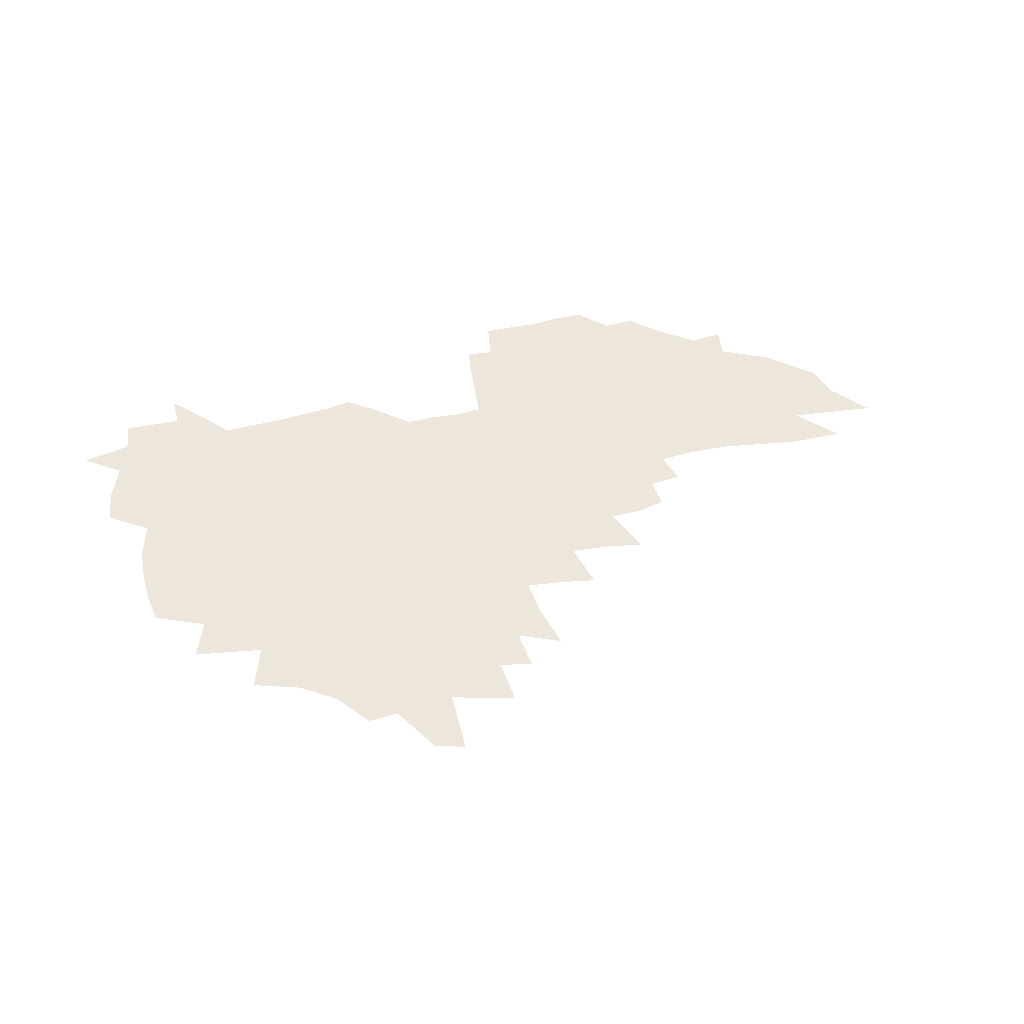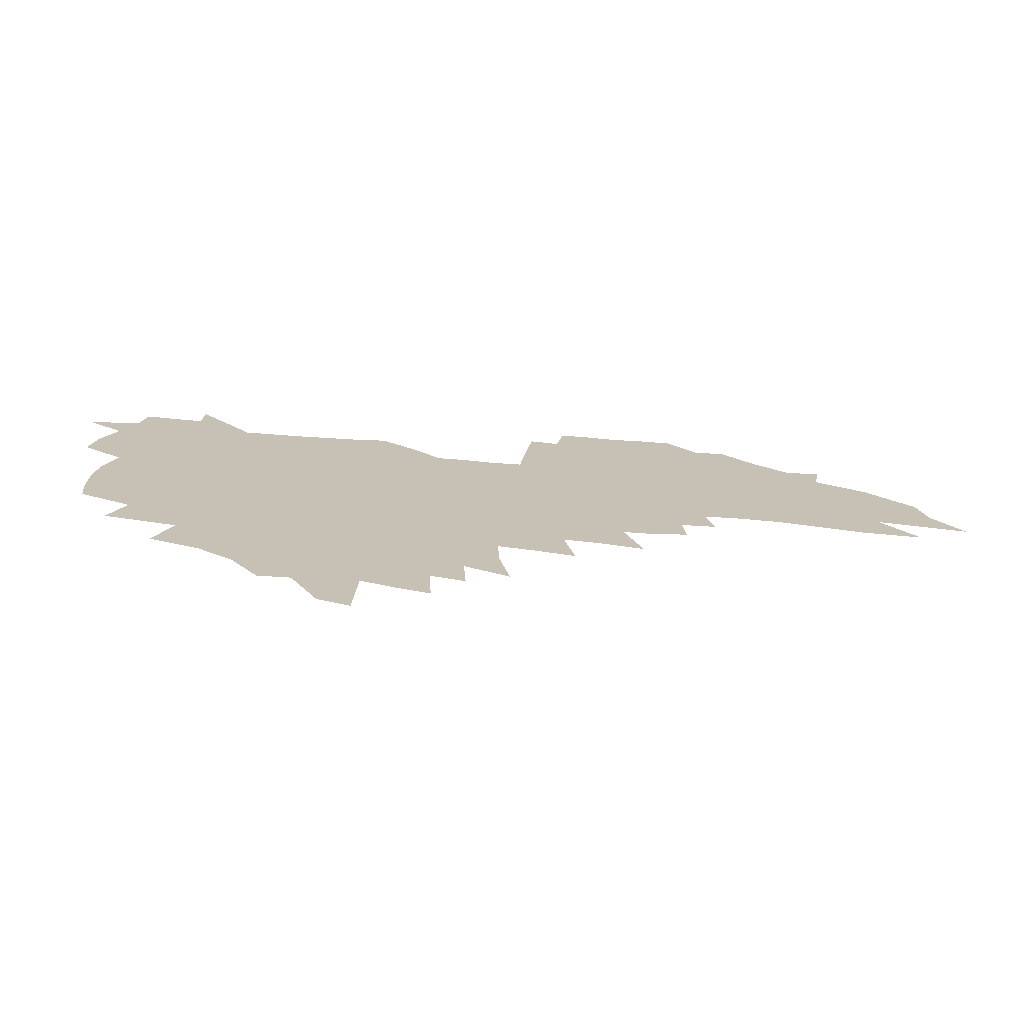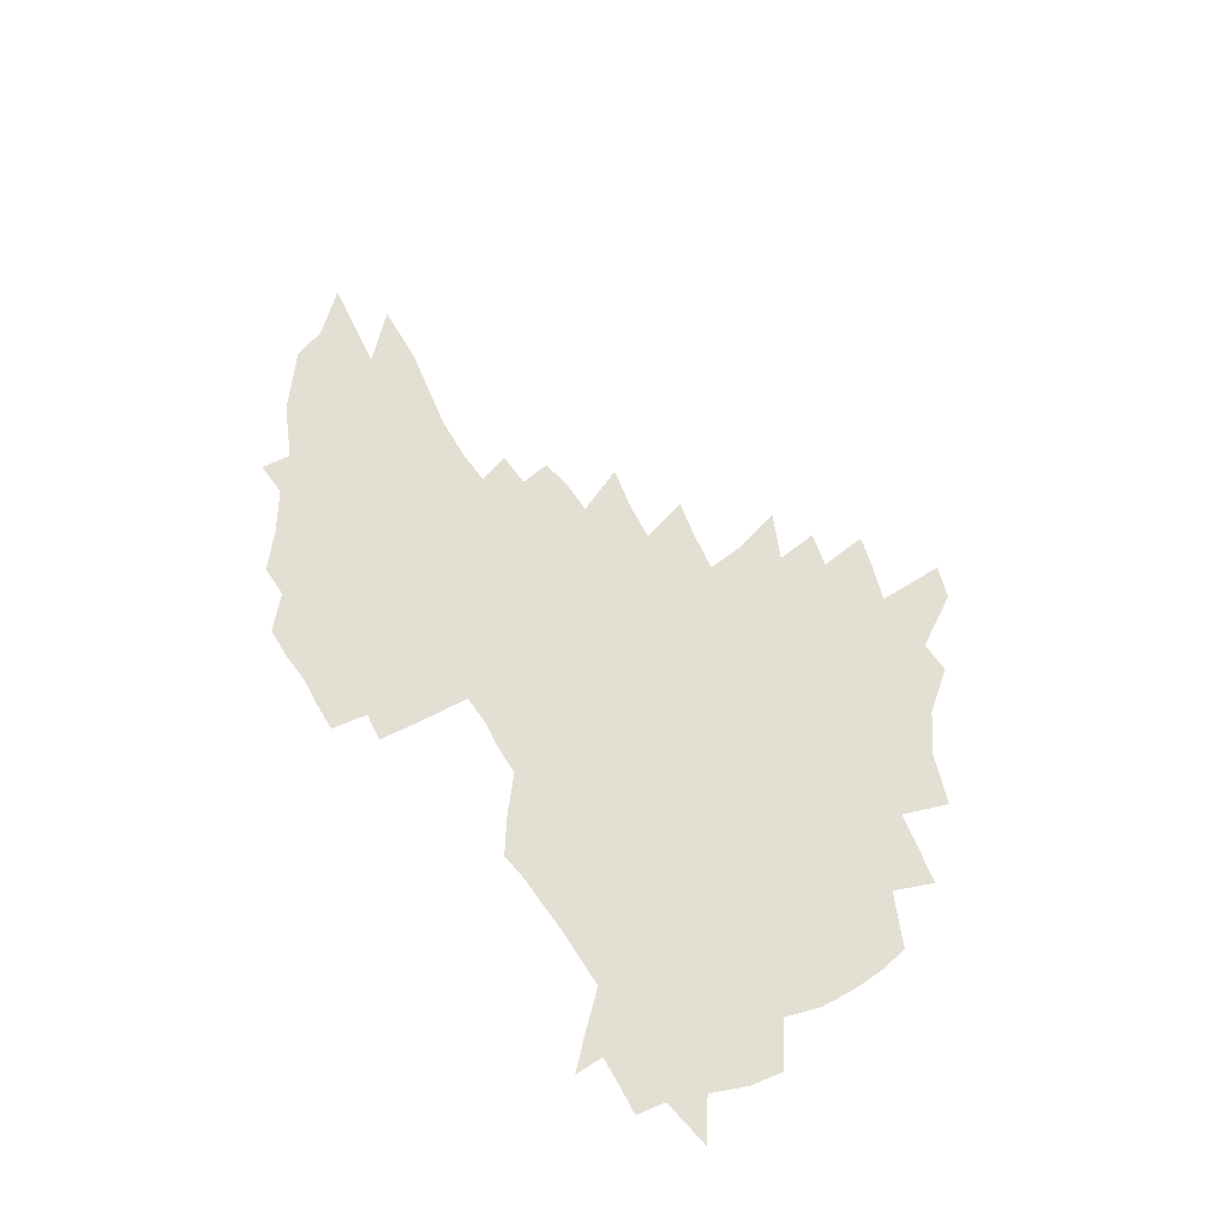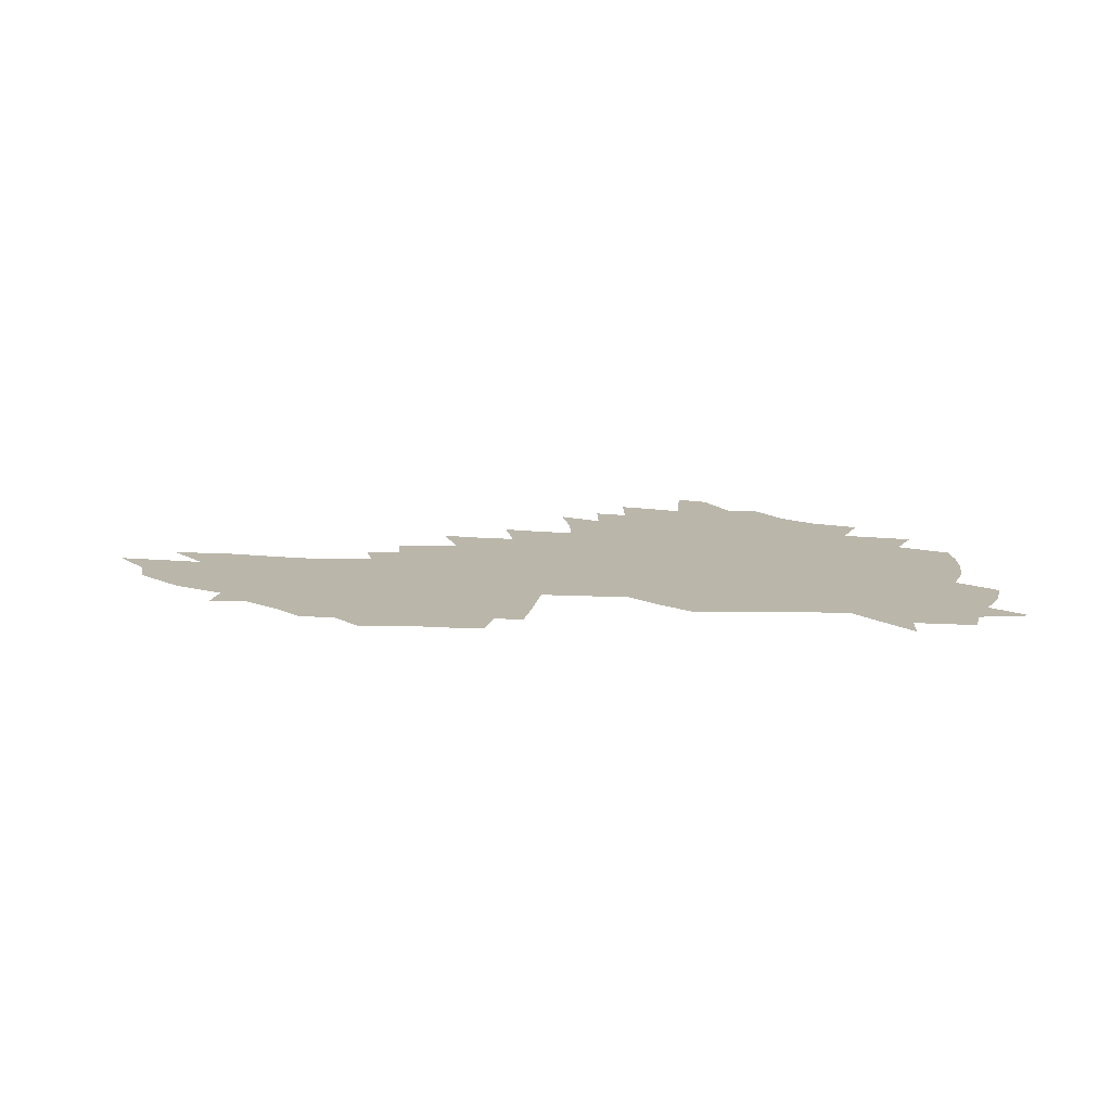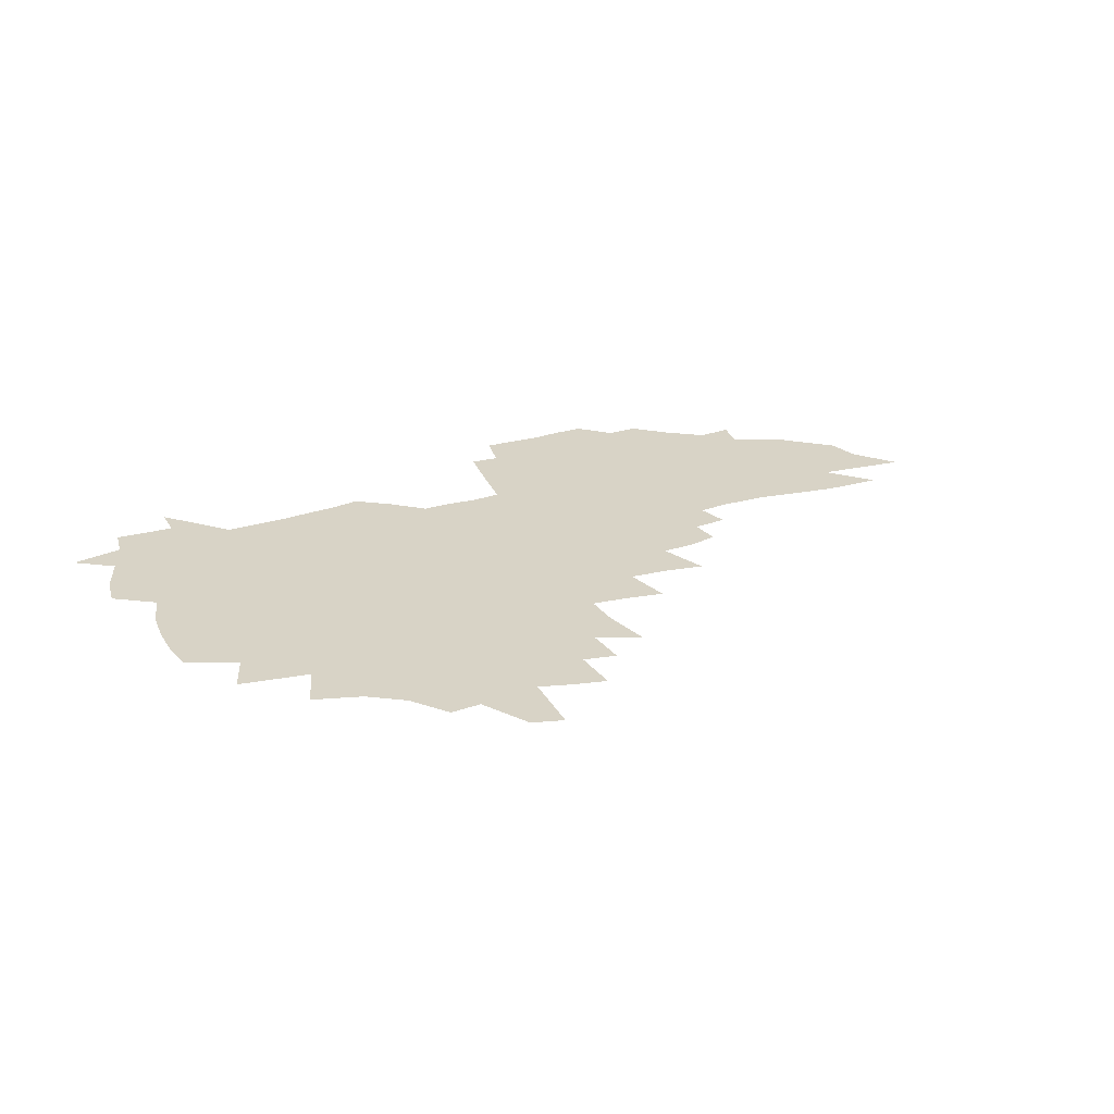
<metadata>
{"format":"obj","ext":"obj","renderer":"f3d","projection":"perspective","resolution":1024,"background":"white","views":[{"elev":51.6,"azim":-17.2,"up":"+Z"},{"elev":-71.8,"azim":-3.7,"up":"+Y"},{"elev":66.8,"azim":-125.0,"up":"+Z"},{"elev":13.8,"azim":-178.1,"up":"+Z"},{"elev":28.2,"azim":-27.4,"up":"+Z"}]}
</metadata>
<code>
v 204.7 266.8 0
v 211.2 221.3 0
v 214.5 236.8 0
v 222.3 253.5 0
v 229.5 270 0
v 232.5 284 0
v 223.6 145.7 0
v 222 160.4 0
v 222.2 175.4 0
v 224.1 190.8 0
v 229.9 207.1 0
v 233.4 222.6 0
v 235.2 237.7 0
v 239.2 253.2 0
v 243.6 268.4 0
v 246.4 282.4 0
v 239.5 116 0
v 247.6 133.9 0
v 250.1 149.1 0
v 249.6 163.3 0
v 246.8 177.6 0
v 246.7 192.3 0
v 247.6 207.2 0
v 251.9 222.9 0
v 252.2 237.5 0
v 254.1 252.2 0
v 256.8 266.6 0
v 260.7 281.1 0
v 261.4 295.3 0
v 264.8 88.11 0
v 273.1 108.7 0
v 273 123.3 0
v 278.2 139.5 0
v 280.4 153.2 0
v 275.3 166 0
v 269.8 179.4 0
v 265.2 193.4 0
v 267.3 208.1 0
v 269.1 222.7 0
v 269.5 237.2 0
v 271.1 251.7 0
v 273.2 266.1 0
v 274.8 280.1 0
v 287.5 79.49 0
v 292.8 98.5 0
v 293 112.7 0
v 293.8 127.1 0
v 295.7 141.7 0
v 294.7 154.6 0
v 295.8 167.9 0
v 290.8 180.9 0
v 286.9 194.5 0
v 285.8 208.5 0
v 284.2 222.7 0
v 285.3 236.8 0
v 285.8 251 0
v 287.3 265.2 0
v 304.1 67.03 0
v 307.6 85.97 0
v 307.2 99.6 0
v 308.5 114.6 0
v 309.4 128.9 0
v 310.9 143.3 0
v 309.7 155.8 0
v 311.1 169.1 0
v 310.4 181.7 0
v 306.2 195.1 0
v 305.2 208.6 0
v 303.6 222.4 0
v 302.1 236.5 0
v 302.4 250.5 0
v 302.6 264.6 0
v 317.1 48.97 0
v 320.5 70.99 0
v 321.6 86.81 0
v 322.1 101.4 0
v 322.7 115.7 0
v 323.5 130 0
v 325.3 144.9 0
v 325.9 157.8 0
v 324.7 169.9 0
v 324.2 182.7 0
v 323.5 195.4 0
v 321.8 208.7 0
v 321.7 221.9 0
v 319.5 235.9 0
v 318.3 250 0
v 317.8 264 0
v 332 49.1 0
v 334.8 72.33 0
v 335.7 88.15 0
v 335.9 102.3 0
v 337.3 118.1 0
v 337.4 131.3 0
v 337.7 144.4 0
v 337.8 157.6 0
v 338.7 171 0
v 338 183.2 0
v 337.2 195.8 0
v 335.8 209 0
v 335.1 222.3 0
v 334.5 235.7 0
v 333.8 249.4 0
v 332 264.3 0
v 345 25.1 0
v 347.3 52.47 0
v 348.3 71.42 0
v 349 88.39 0
v 349.3 102.4 0
v 349.9 118 0
v 350.1 130.5 0
v 350.5 144.6 0
v 350.7 158.4 0
v 350.7 171.4 0
v 350.5 183.5 0
v 349.8 196.3 0
v 349.2 209.3 0
v 348.2 222.6 0
v 348.3 235.9 0
v 347.4 249.5 0
v 346 264.4 0
v 359.8 19.66 0
v 361.5 50.53 0
v 362.3 67.21 0
v 362.3 86.39 0
v 362.6 102.1 0
v 362.8 116.7 0
v 363.1 130.6 0
v 363.2 144.1 0
v 363.3 157.5 0
v 363.3 170.6 0
v 363 183.6 0
v 362.7 196.6 0
v 362.3 209.7 0
v 362 222.8 0
v 361.4 236.6 0
v 360.5 250.5 0
v 359.7 265.9 0
v 361 286 0
v 377 44.8 0
v 376.5 65.49 0
v 375.7 85.97 0
v 376.1 100.2 0
v 376.2 114.7 0
v 376.1 129.5 0
v 376.6 142.7 0
v 376.6 156.4 0
v 376 170.8 0
v 375.9 183.6 0
v 375.7 196.7 0
v 375.5 209.9 0
v 375.2 223.3 0
v 375.5 238.6 0
v 375.3 253.7 0
v 392.6 40.13 0
v 391.4 62.13 0
v 390.2 82.11 0
v 390 98.03 0
v 389.9 113.3 0
v 389.9 127.5 0
v 390.7 140.9 0
v 390.5 154.9 0
v 388.9 170.6 0
v 388.7 183.6 0
v 388.8 196.7 0
v 388.7 210 0
v 388.9 223.7 0
v 389.7 240.1 0
v 407.2 57.95 0
v 406 77.24 0
v 404.4 95.78 0
v 405.1 110.1 0
v 405 124.9 0
v 405.4 139.1 0
v 404.5 154 0
v 403.7 168.6 0
v 402.7 182.8 0
v 402.2 196.6 0
v 402.1 209.9 0
v 402.3 223.3 0
v 403.5 239.6 0
v 426.5 67.14 0
v 421.7 90.24 0
v 421 107 0
v 422.2 121.1 0
v 419.9 138.3 0
v 419.3 152.7 0
v 417.6 168.2 0
v 416.7 182.4 0
v 415.6 196.6 0
v 415.6 209.9 0
v 416 223.4 0
v 417.3 237.7 0
v 438.8 103.9 0
v 436.5 122.2 0
v 435.6 136.8 0
v 433.8 152.3 0
v 431.6 168.2 0
v 430.9 181.9 0
v 429 196.6 0
v 429.9 209.8 0
v 429.7 223.2 0
v 431.6 237.7 0
v 433.5 252 0
v 435.9 268.5 0
v 438.2 281.8 0
v 456.4 99.75 0
v 451.6 122.1 0
v 450 137.5 0
v 447.9 153.1 0
v 445.9 168.1 0
v 444.7 182.1 0
v 443.3 196.2 0
v 444 209.5 0
v 443.3 222.9 0
v 445 236.7 0
v 446.8 250.8 0
v 449.3 265.9 0
v 451.4 279.8 0
v 455.2 297 0
v 469.1 119.9 0
v 464.8 138.3 0
v 462.3 153.6 0
v 459.4 169.1 0
v 458.5 182.7 0
v 458.5 196.1 0
v 457.3 209.7 0
v 455.9 222.6 0
v 460 237.1 0
v 462.1 251.3 0
v 462.9 264.7 0
v 465.1 279 0
v 469.2 296 0
v 488.6 115.4 0
v 480.4 138.5 0
v 477.1 154.2 0
v 475.6 168.3 0
v 473.4 182.7 0
v 473.3 196.2 0
v 473.2 209.7 0
v 473.3 223.3 0
v 475.4 237.4 0
v 475.9 250.9 0
v 478 265 0
v 480.2 279.4 0
v 482.9 294.5 0
v 496.5 138.1 0
v 492.5 154.5 0
v 489.8 169.1 0
v 488.3 182.8 0
v 488 196.3 0
v 488.6 209.8 0
v 488.8 223.3 0
v 489.9 237.1 0
v 491.2 250.9 0
v 494.2 265.6 0
v 494.7 279.2 0
v 498.1 294.9 0
v 510.4 140.4 0
v 509.2 154.4 0
v 505.4 169.3 0
v 504.3 182.8 0
v 501.4 196.8 0
v 502 209.7 0
v 504.7 223.6 0
v 504.6 237.1 0
v 505.9 250.8 0
v 509.2 265.6 0
v 508.2 278.7 0
v 512.2 294 0
v 525.5 154.7 0
v 521.6 169.6 0
v 520.3 183 0
v 520.4 196.4 0
v 518.4 210 0
v 519.5 223.5 0
v 518.5 237 0
v 520 250.6 0
v 522.4 265.2 0
v 525.6 280 0
v 536.4 170 0
v 535.9 183.2 0
v 535.5 196.7 0
v 534.2 210.3 0
v 533.7 223.7 0
v 537.6 237.9 0
v 536.3 251.3 0
v 538.1 265.3 0
v 540.6 279.7 0
v 558.3 168.2 0
v 554.3 182.9 0
v 552 196.8 0
v 551 210.4 0
v 552.1 224.1 0
v 554.1 238.1 0
v 553.8 251.9 0
v 554.9 265.8 0
v 598 159.8 0
v 575.5 182.5 0
v 571.8 196.8 0
v 570.2 210.6 0
v 570.9 224.5 0
v 569 238.4 0
v 571.8 252.7 0
v 625.3 157.8 0
v 607.9 178.1 0
v 596.9 195.3 0
v 590.3 210.7 0
v 588 225 0
v 585.6 238.9 0
v 588 253 0
v 650.2 171.1 0
v 635.3 190.3 0
v 631.1 206.1 0
v 609 226.5 0
f 4 5 1
f 11 12 2
f 2 12 3
f 12 13 3
f 3 13 4
f 13 14 4
f 4 14 5
f 14 15 5
f 5 15 6
f 15 16 6
f 18 19 7
f 7 19 8
f 19 20 8
f 8 20 9
f 20 21 9
f 9 21 10
f 21 22 10
f 10 22 11
f 22 23 11
f 11 23 12
f 23 24 12
f 12 24 13
f 24 25 13
f 13 25 14
f 25 26 14
f 14 26 15
f 26 27 15
f 15 27 16
f 27 28 16
f 31 32 17
f 17 32 18
f 32 33 18
f 18 33 19
f 33 34 19
f 19 34 20
f 34 35 20
f 20 35 21
f 35 36 21
f 21 36 22
f 36 37 22
f 22 37 23
f 37 38 23
f 23 38 24
f 38 39 24
f 24 39 25
f 39 40 25
f 25 40 26
f 40 41 26
f 26 41 27
f 41 42 27
f 27 42 28
f 42 43 28
f 28 43 29
f 44 45 30
f 30 45 31
f 45 46 31
f 31 46 32
f 46 47 32
f 32 47 33
f 47 48 33
f 33 48 34
f 48 49 34
f 34 49 35
f 49 50 35
f 35 50 36
f 50 51 36
f 36 51 37
f 51 52 37
f 37 52 38
f 52 53 38
f 38 53 39
f 53 54 39
f 39 54 40
f 54 55 40
f 40 55 41
f 55 56 41
f 41 56 42
f 56 57 42
f 42 57 43
f 58 59 44
f 44 59 45
f 59 60 45
f 45 60 46
f 60 61 46
f 46 61 47
f 61 62 47
f 47 62 48
f 62 63 48
f 48 63 49
f 63 64 49
f 49 64 50
f 64 65 50
f 50 65 51
f 65 66 51
f 51 66 52
f 66 67 52
f 52 67 53
f 67 68 53
f 53 68 54
f 68 69 54
f 54 69 55
f 69 70 55
f 55 70 56
f 70 71 56
f 56 71 57
f 71 72 57
f 73 74 58
f 58 74 59
f 74 75 59
f 59 75 60
f 75 76 60
f 60 76 61
f 76 77 61
f 61 77 62
f 77 78 62
f 62 78 63
f 78 79 63
f 63 79 64
f 79 80 64
f 64 80 65
f 80 81 65
f 65 81 66
f 81 82 66
f 66 82 67
f 82 83 67
f 67 83 68
f 83 84 68
f 68 84 69
f 84 85 69
f 69 85 70
f 85 86 70
f 70 86 71
f 86 87 71
f 71 87 72
f 87 88 72
f 73 89 74
f 89 90 74
f 74 90 75
f 90 91 75
f 75 91 76
f 91 92 76
f 76 92 77
f 92 93 77
f 77 93 78
f 93 94 78
f 78 94 79
f 94 95 79
f 79 95 80
f 95 96 80
f 80 96 81
f 96 97 81
f 81 97 82
f 97 98 82
f 82 98 83
f 98 99 83
f 83 99 84
f 99 100 84
f 84 100 85
f 100 101 85
f 85 101 86
f 101 102 86
f 86 102 87
f 102 103 87
f 87 103 88
f 103 104 88
f 105 106 89
f 89 106 90
f 106 107 90
f 90 107 91
f 107 108 91
f 91 108 92
f 108 109 92
f 92 109 93
f 109 110 93
f 93 110 94
f 110 111 94
f 94 111 95
f 111 112 95
f 95 112 96
f 112 113 96
f 96 113 97
f 113 114 97
f 97 114 98
f 114 115 98
f 98 115 99
f 115 116 99
f 99 116 100
f 116 117 100
f 100 117 101
f 117 118 101
f 101 118 102
f 118 119 102
f 102 119 103
f 119 120 103
f 103 120 104
f 120 121 104
f 105 122 106
f 122 123 106
f 106 123 107
f 123 124 107
f 107 124 108
f 124 125 108
f 108 125 109
f 125 126 109
f 109 126 110
f 126 127 110
f 110 127 111
f 127 128 111
f 111 128 112
f 128 129 112
f 112 129 113
f 129 130 113
f 113 130 114
f 130 131 114
f 114 131 115
f 131 132 115
f 115 132 116
f 132 133 116
f 116 133 117
f 133 134 117
f 117 134 118
f 134 135 118
f 118 135 119
f 135 136 119
f 119 136 120
f 136 137 120
f 120 137 121
f 137 138 121
f 123 140 124
f 140 141 124
f 124 141 125
f 141 142 125
f 125 142 126
f 142 143 126
f 126 143 127
f 143 144 127
f 127 144 128
f 144 145 128
f 128 145 129
f 145 146 129
f 129 146 130
f 146 147 130
f 130 147 131
f 147 148 131
f 131 148 132
f 148 149 132
f 132 149 133
f 149 150 133
f 133 150 134
f 150 151 134
f 134 151 135
f 151 152 135
f 135 152 136
f 152 153 136
f 136 153 137
f 153 154 137
f 137 154 138
f 140 155 141
f 155 156 141
f 141 156 142
f 156 157 142
f 142 157 143
f 157 158 143
f 143 158 144
f 158 159 144
f 144 159 145
f 159 160 145
f 145 160 146
f 160 161 146
f 146 161 147
f 161 162 147
f 147 162 148
f 162 163 148
f 148 163 149
f 163 164 149
f 149 164 150
f 164 165 150
f 150 165 151
f 165 166 151
f 151 166 152
f 166 167 152
f 152 167 153
f 167 168 153
f 153 168 154
f 156 169 157
f 169 170 157
f 157 170 158
f 170 171 158
f 158 171 159
f 171 172 159
f 159 172 160
f 172 173 160
f 160 173 161
f 173 174 161
f 161 174 162
f 174 175 162
f 162 175 163
f 175 176 163
f 163 176 164
f 176 177 164
f 164 177 165
f 177 178 165
f 165 178 166
f 178 179 166
f 166 179 167
f 179 180 167
f 167 180 168
f 180 181 168
f 170 182 171
f 182 183 171
f 171 183 172
f 183 184 172
f 172 184 173
f 184 185 173
f 173 185 174
f 185 186 174
f 174 186 175
f 186 187 175
f 175 187 176
f 187 188 176
f 176 188 177
f 188 189 177
f 177 189 178
f 189 190 178
f 178 190 179
f 190 191 179
f 179 191 180
f 191 192 180
f 180 192 181
f 192 193 181
f 184 194 185
f 194 195 185
f 185 195 186
f 195 196 186
f 186 196 187
f 196 197 187
f 187 197 188
f 197 198 188
f 188 198 189
f 198 199 189
f 189 199 190
f 199 200 190
f 190 200 191
f 200 201 191
f 191 201 192
f 201 202 192
f 192 202 193
f 202 203 193
f 194 207 195
f 207 208 195
f 195 208 196
f 208 209 196
f 196 209 197
f 209 210 197
f 197 210 198
f 210 211 198
f 198 211 199
f 211 212 199
f 199 212 200
f 212 213 200
f 200 213 201
f 213 214 201
f 201 214 202
f 214 215 202
f 202 215 203
f 215 216 203
f 203 216 204
f 216 217 204
f 204 217 205
f 217 218 205
f 205 218 206
f 218 219 206
f 208 221 209
f 221 222 209
f 209 222 210
f 222 223 210
f 210 223 211
f 223 224 211
f 211 224 212
f 224 225 212
f 212 225 213
f 225 226 213
f 213 226 214
f 226 227 214
f 214 227 215
f 227 228 215
f 215 228 216
f 228 229 216
f 216 229 217
f 229 230 217
f 217 230 218
f 230 231 218
f 218 231 219
f 231 232 219
f 219 232 220
f 232 233 220
f 221 234 222
f 234 235 222
f 222 235 223
f 235 236 223
f 223 236 224
f 236 237 224
f 224 237 225
f 237 238 225
f 225 238 226
f 238 239 226
f 226 239 227
f 239 240 227
f 227 240 228
f 240 241 228
f 228 241 229
f 241 242 229
f 229 242 230
f 242 243 230
f 230 243 231
f 243 244 231
f 231 244 232
f 244 245 232
f 232 245 233
f 245 246 233
f 235 247 236
f 247 248 236
f 236 248 237
f 248 249 237
f 237 249 238
f 249 250 238
f 238 250 239
f 250 251 239
f 239 251 240
f 251 252 240
f 240 252 241
f 252 253 241
f 241 253 242
f 253 254 242
f 242 254 243
f 254 255 243
f 243 255 244
f 255 256 244
f 244 256 245
f 256 257 245
f 245 257 246
f 257 258 246
f 247 259 248
f 259 260 248
f 248 260 249
f 260 261 249
f 249 261 250
f 261 262 250
f 250 262 251
f 262 263 251
f 251 263 252
f 263 264 252
f 252 264 253
f 264 265 253
f 253 265 254
f 265 266 254
f 254 266 255
f 266 267 255
f 255 267 256
f 267 268 256
f 256 268 257
f 268 269 257
f 257 269 258
f 269 270 258
f 260 271 261
f 271 272 261
f 261 272 262
f 272 273 262
f 262 273 263
f 273 274 263
f 263 274 264
f 274 275 264
f 264 275 265
f 275 276 265
f 265 276 266
f 276 277 266
f 266 277 267
f 277 278 267
f 267 278 268
f 278 279 268
f 268 279 269
f 279 280 269
f 269 280 270
f 272 281 273
f 281 282 273
f 273 282 274
f 282 283 274
f 274 283 275
f 283 284 275
f 275 284 276
f 284 285 276
f 276 285 277
f 285 286 277
f 277 286 278
f 286 287 278
f 278 287 279
f 287 288 279
f 279 288 280
f 288 289 280
f 281 290 282
f 290 291 282
f 282 291 283
f 291 292 283
f 283 292 284
f 292 293 284
f 284 293 285
f 293 294 285
f 285 294 286
f 294 295 286
f 286 295 287
f 295 296 287
f 287 296 288
f 296 297 288
f 288 297 289
f 290 298 291
f 298 299 291
f 291 299 292
f 299 300 292
f 292 300 293
f 300 301 293
f 293 301 294
f 301 302 294
f 294 302 295
f 302 303 295
f 295 303 296
f 303 304 296
f 296 304 297
f 298 305 299
f 305 306 299
f 299 306 300
f 306 307 300
f 300 307 301
f 307 308 301
f 301 308 302
f 308 309 302
f 302 309 303
f 309 310 303
f 303 310 304
f 310 311 304
f 306 312 307
f 312 313 307
f 307 313 308
f 313 314 308
f 308 314 309
f 314 315 309
f 309 315 310

</code>
